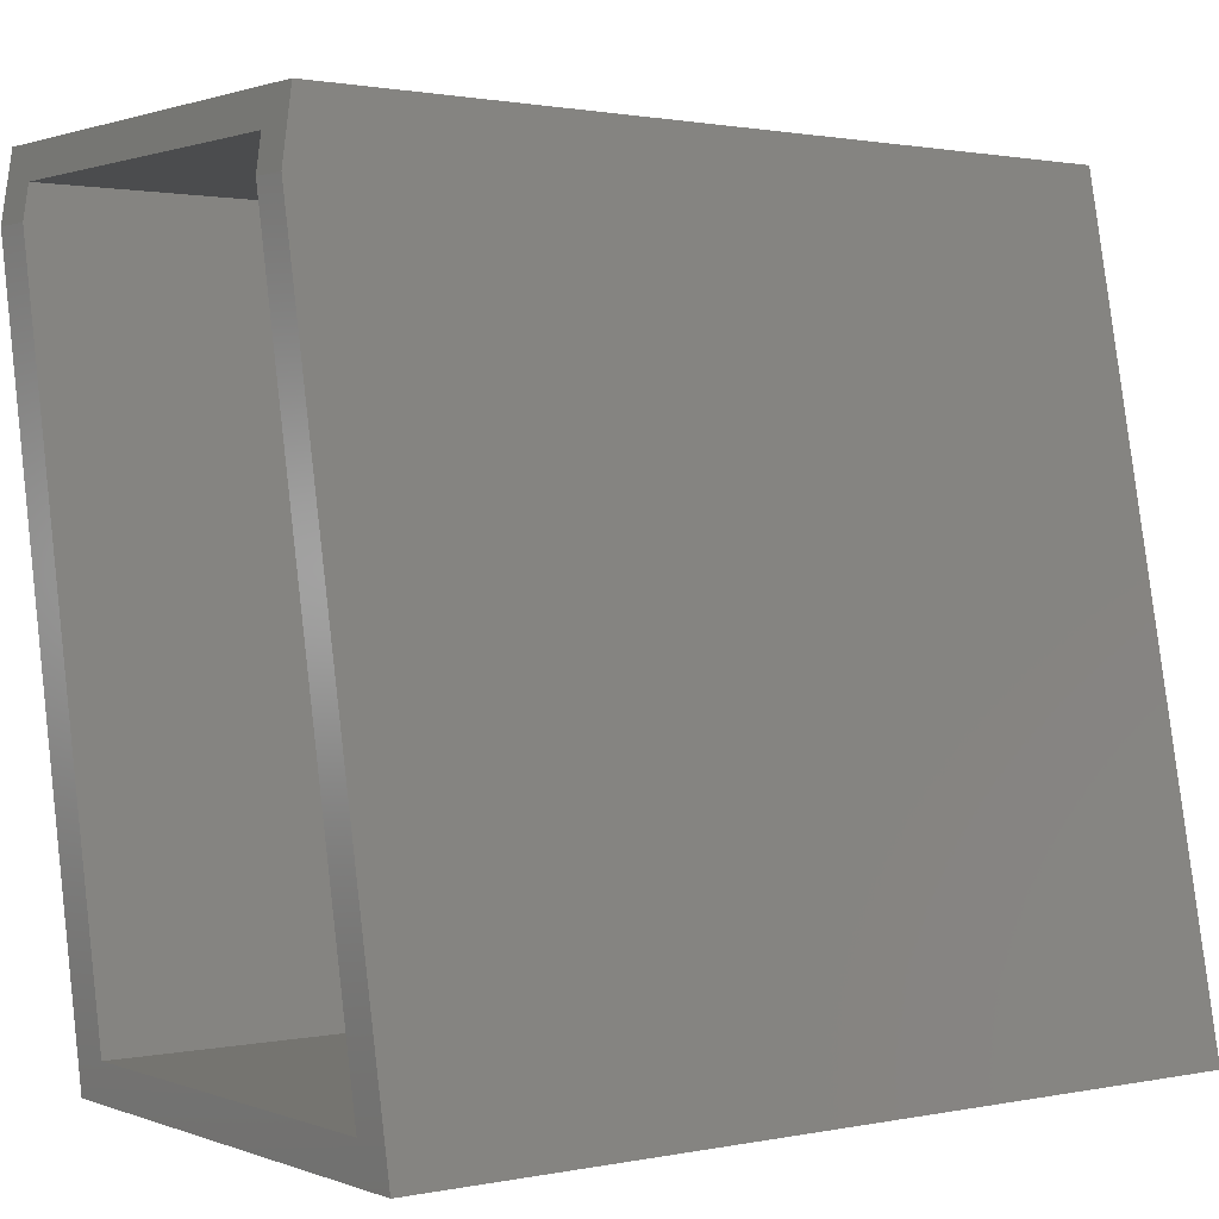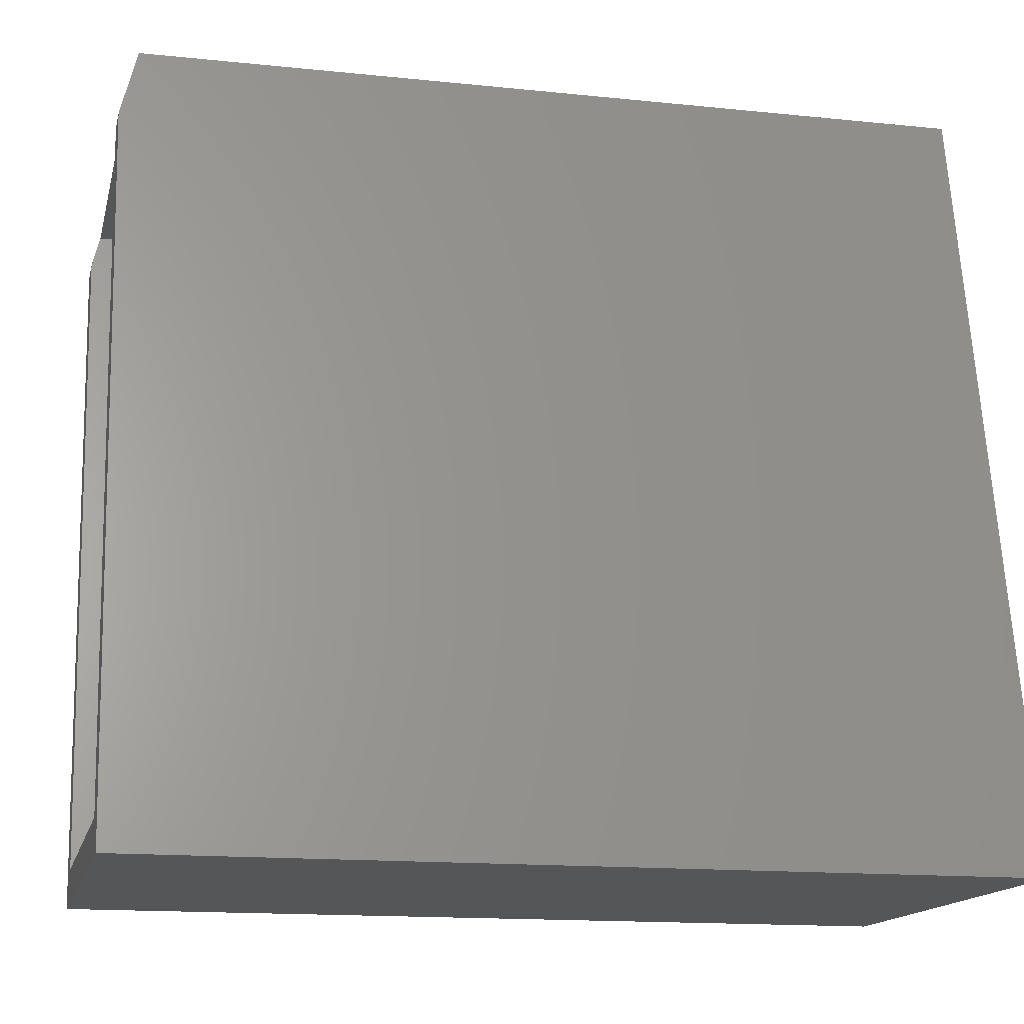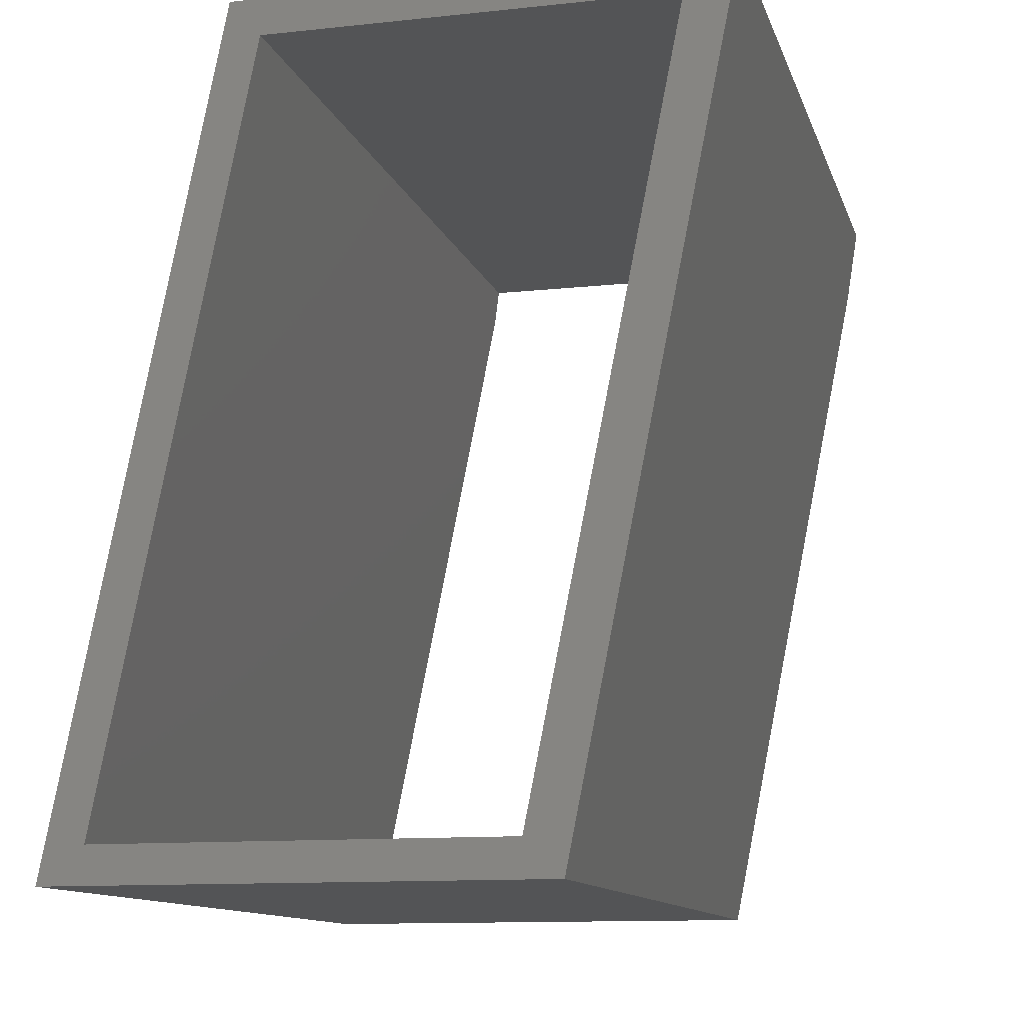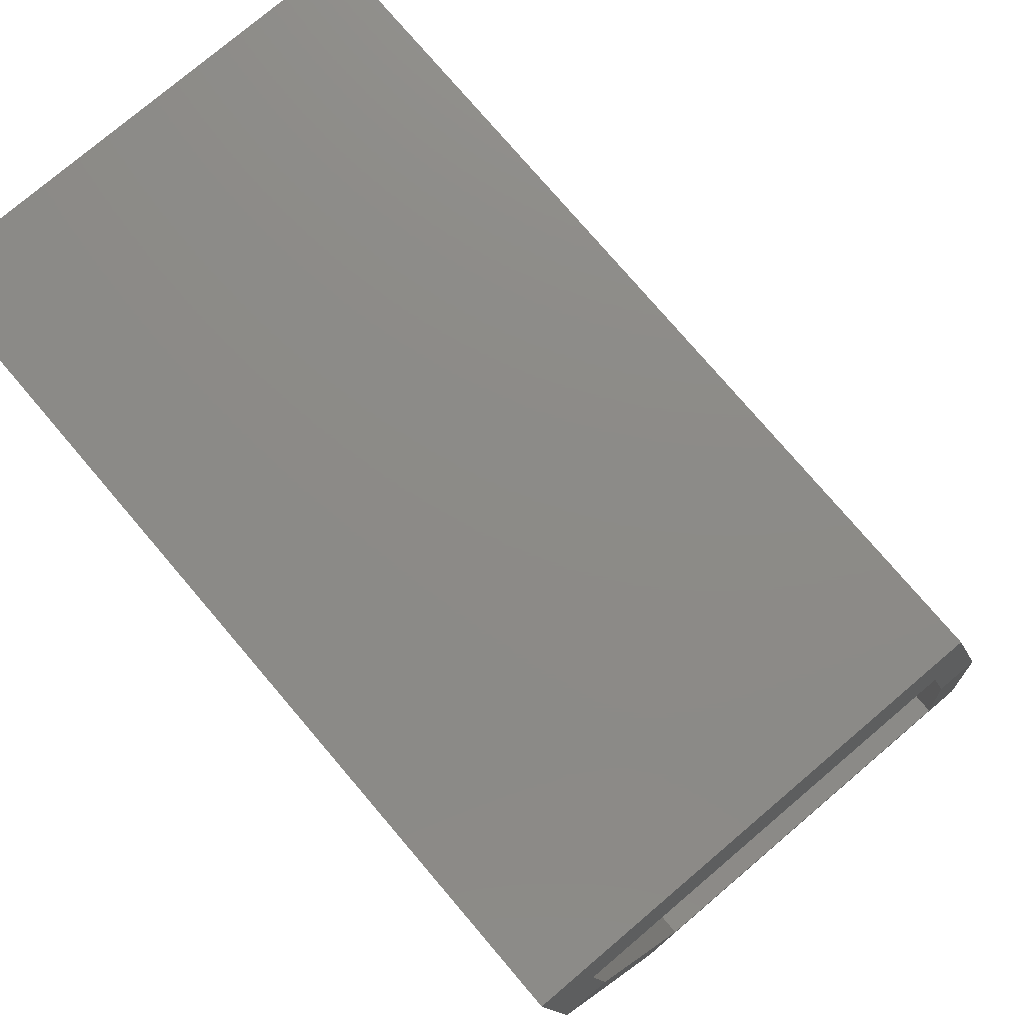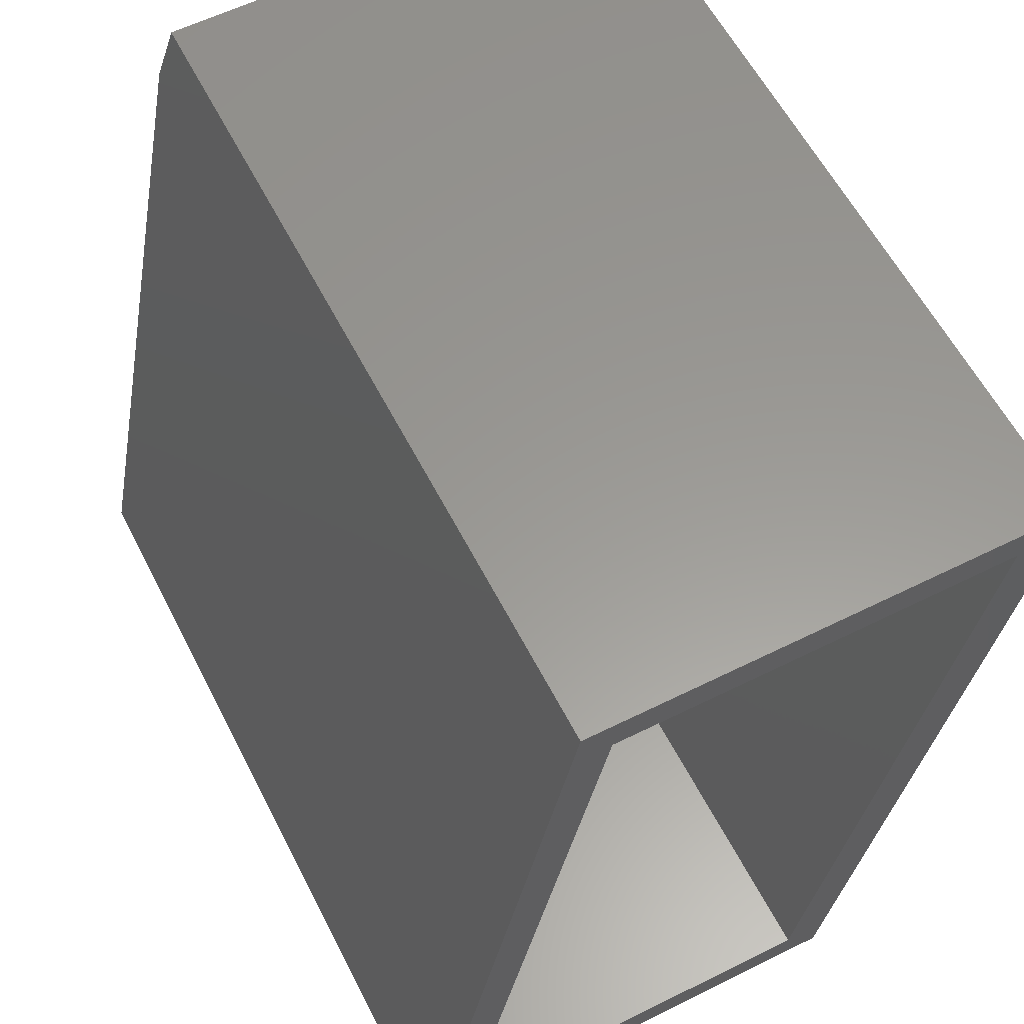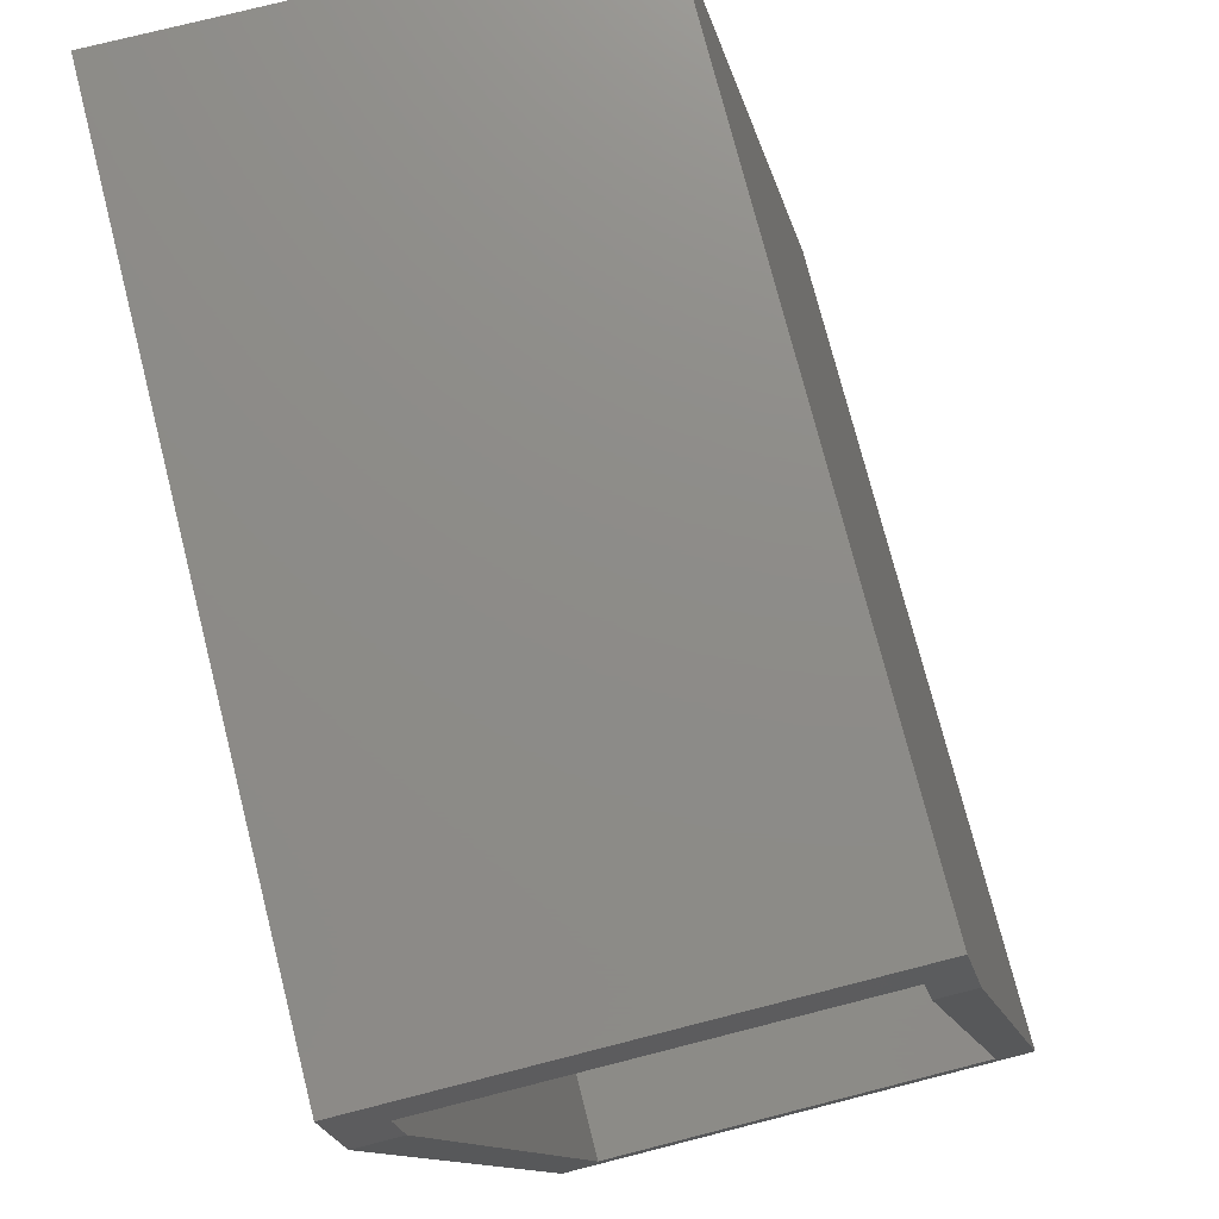
<metadata>
{"format":"stl","ext":"stl","renderer":"f3d","projection":"perspective","resolution":1024,"background":"white","views":[{"elev":1.2,"azim":-126.8,"up":"+Z"},{"elev":-14.8,"azim":-102.7,"up":"+Z"},{"elev":-11.6,"azim":14.6,"up":"+Z"},{"elev":76.5,"azim":139.6,"up":"+Z"},{"elev":59.3,"azim":-27.0,"up":"+Z"},{"elev":75.1,"azim":165.7,"up":"+Z"}]}
</metadata>
<code>
# stl→obj: 20 verts, 40 faces
v -0.6719 -0.75 -0.2969
v -0.328 -0.75 -0.2969
v -0.6719 0 -0.2969
v -0.328 3.818e-17 -0.2969
v -0.1998 -0.75 0.3438
v -0.1998 -0.007812 0.3438
v -0.2061 9.161e-17 0.3125
v -0.5437 -0.75 0.3438
v -0.5437 -0.007812 0.3438
v -0.55 5.343e-17 0.3125
v -0.7109 -0.75 -0.3281
v -0.2965 -0.75 -0.3281
v -0.5703 -0.75 0.375
v -0.1558 -0.75 0.375
v -0.2965 4.602e-17 -0.3281
v -0.1683 9.58e-17 0.3125
v -0.7109 0 -0.3281
v -0.5828 4.979e-17 0.3125
v -0.5703 -0.01562 0.375
v -0.1558 -0.01562 0.375
f 1 2 3
f 3 2 4
f 2 5 4
f 4 5 6
f 4 6 7
f 5 8 6
f 6 8 9
f 8 1 9
f 9 1 3
f 9 3 10
f 11 12 2
f 11 2 1
f 11 1 8
f 11 8 13
f 2 12 5
f 5 12 14
f 5 14 8
f 8 14 13
f 15 7 16
f 7 15 4
f 4 15 17
f 4 17 3
f 3 17 18
f 3 18 10
f 10 18 9
f 9 18 19
f 9 19 6
f 6 19 20
f 6 20 7
f 7 20 16
f 11 13 17
f 17 13 19
f 17 19 18
f 20 19 14
f 14 19 13
f 14 12 20
f 20 12 15
f 20 15 16
f 17 15 11
f 11 15 12

</code>
